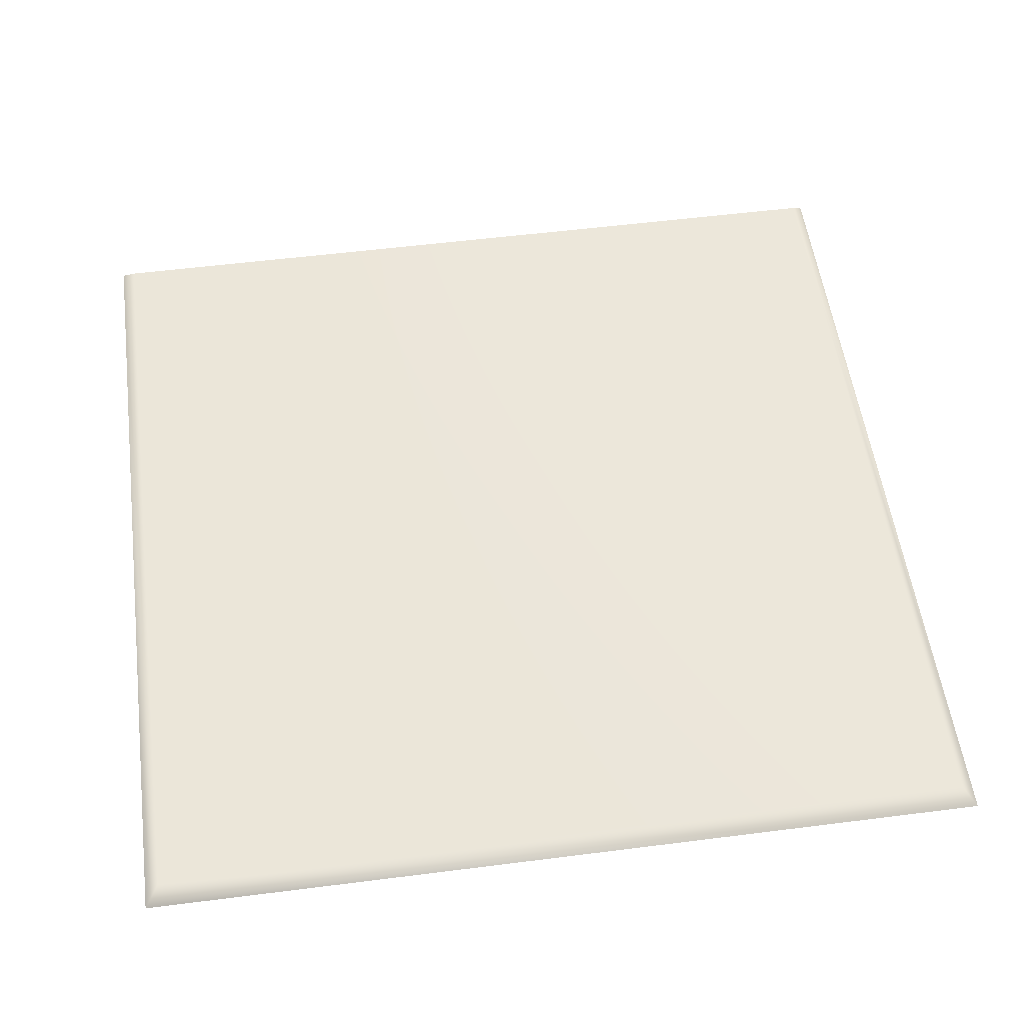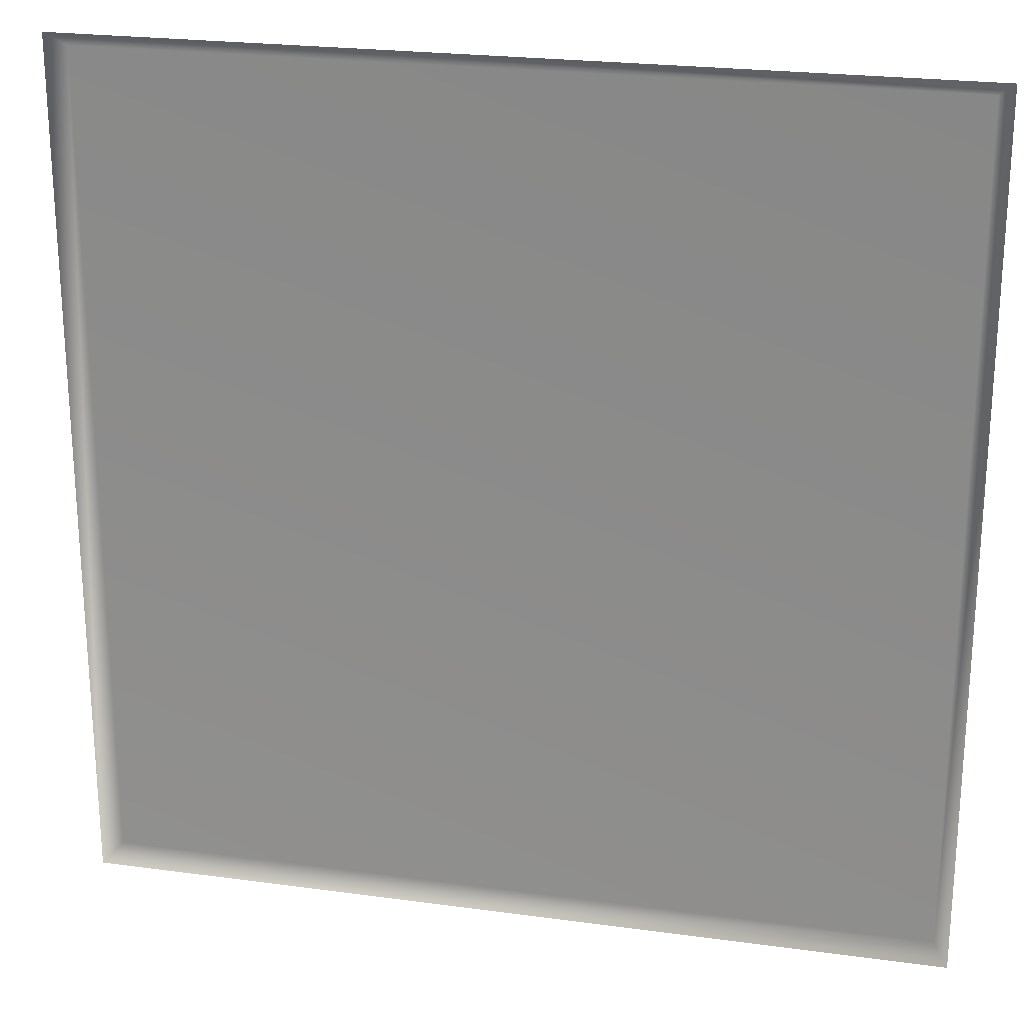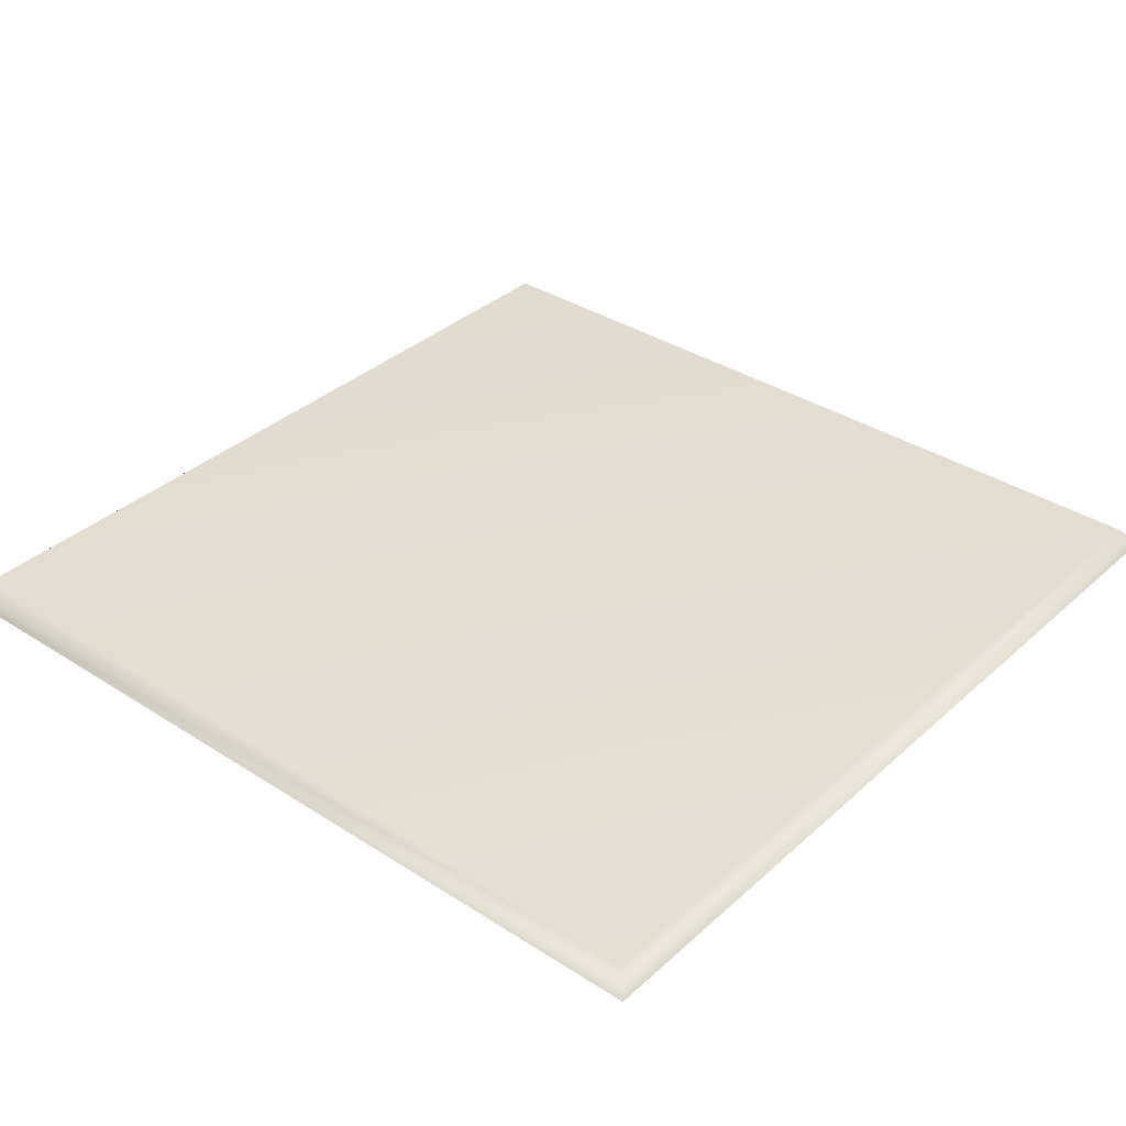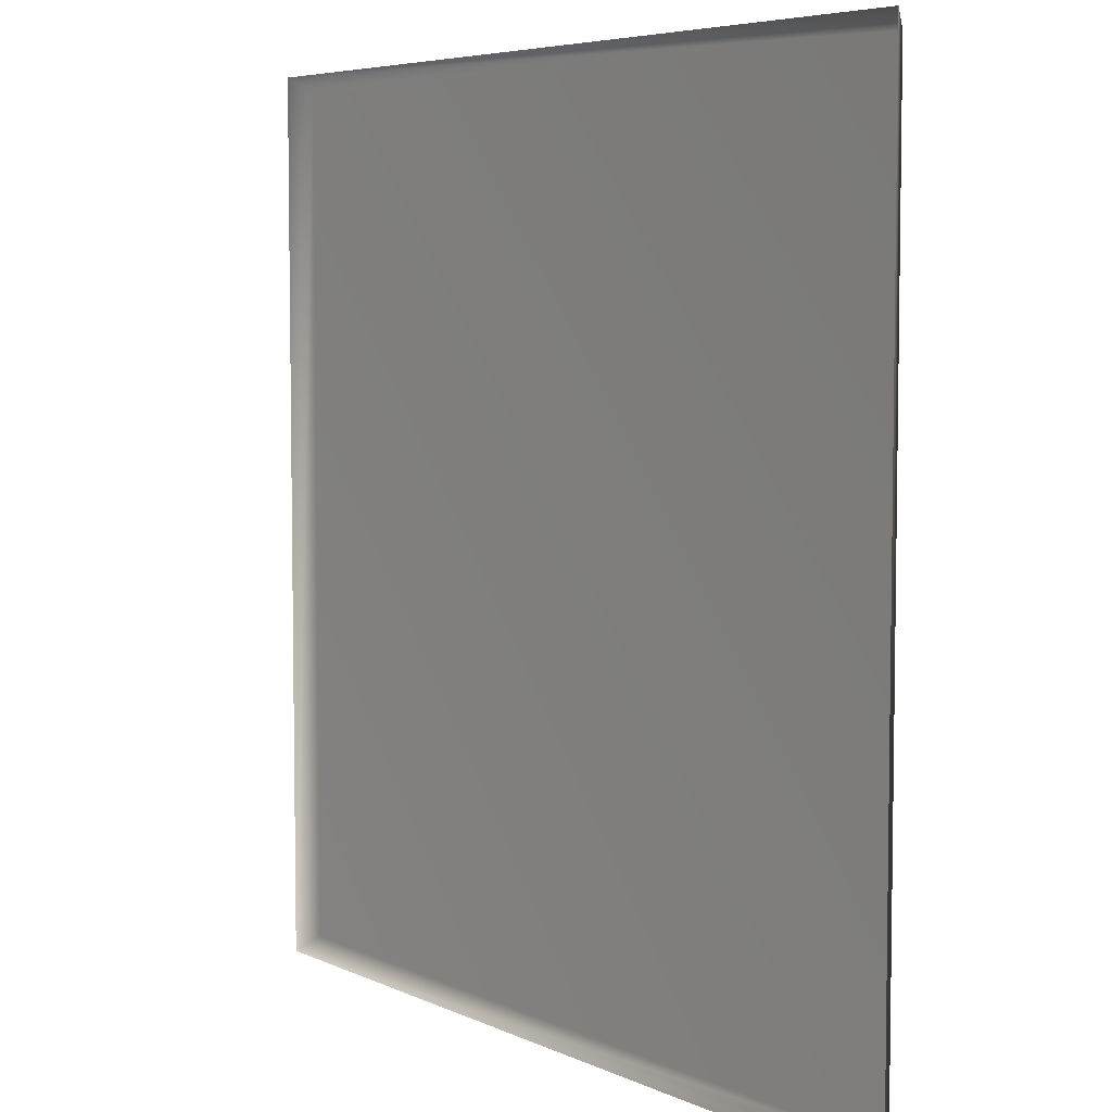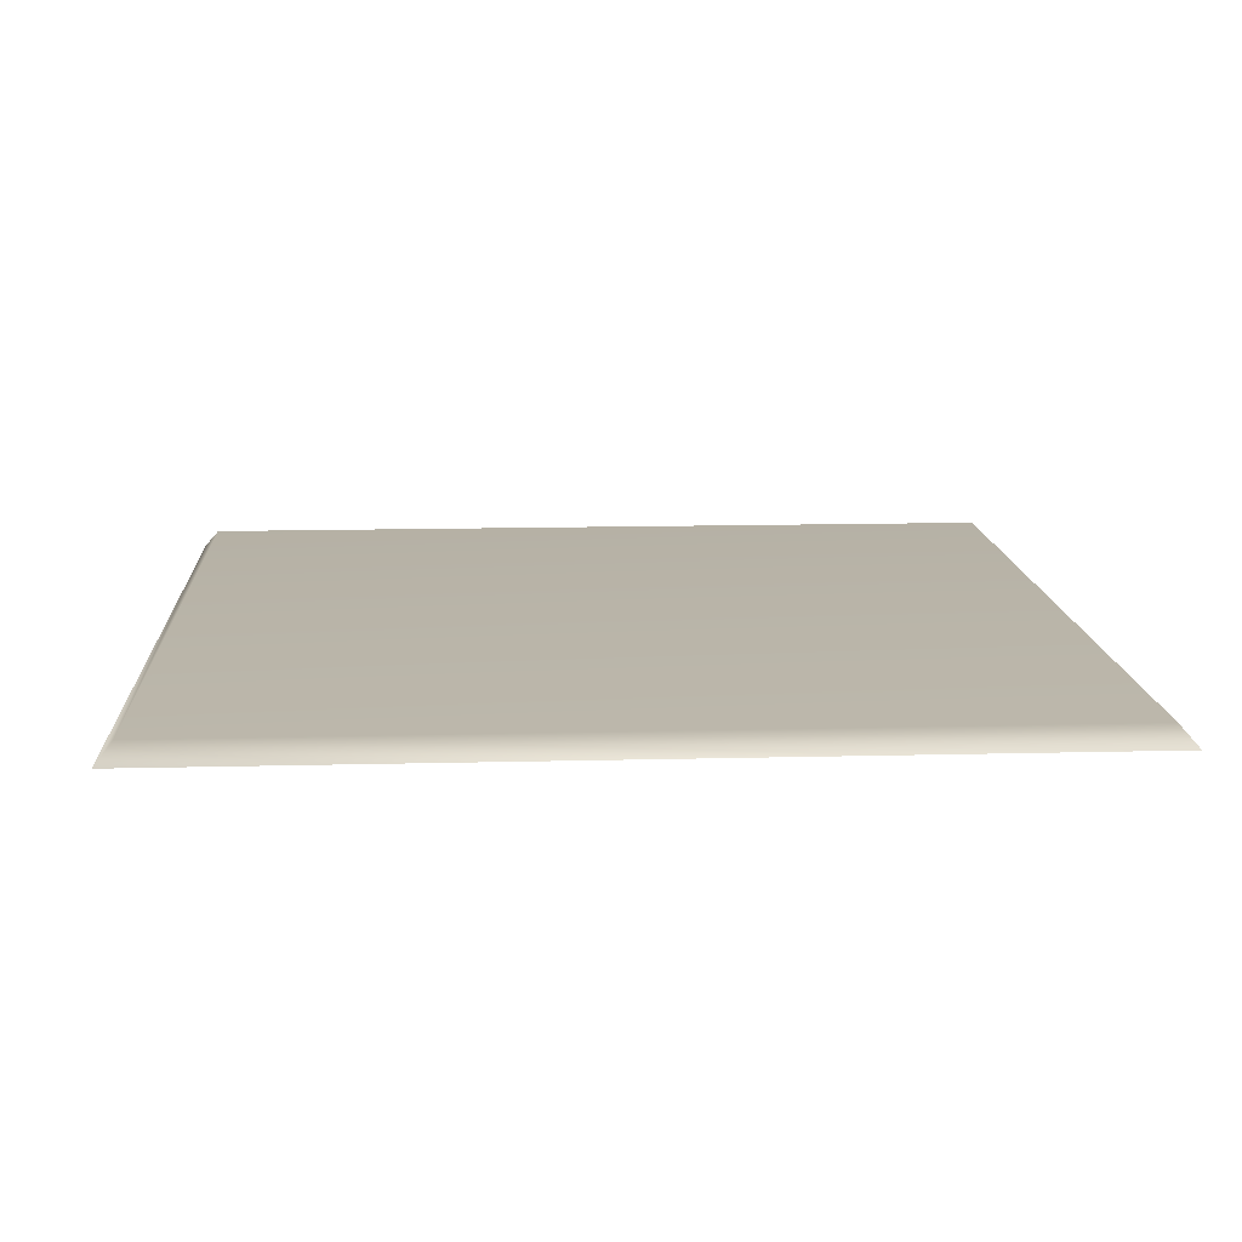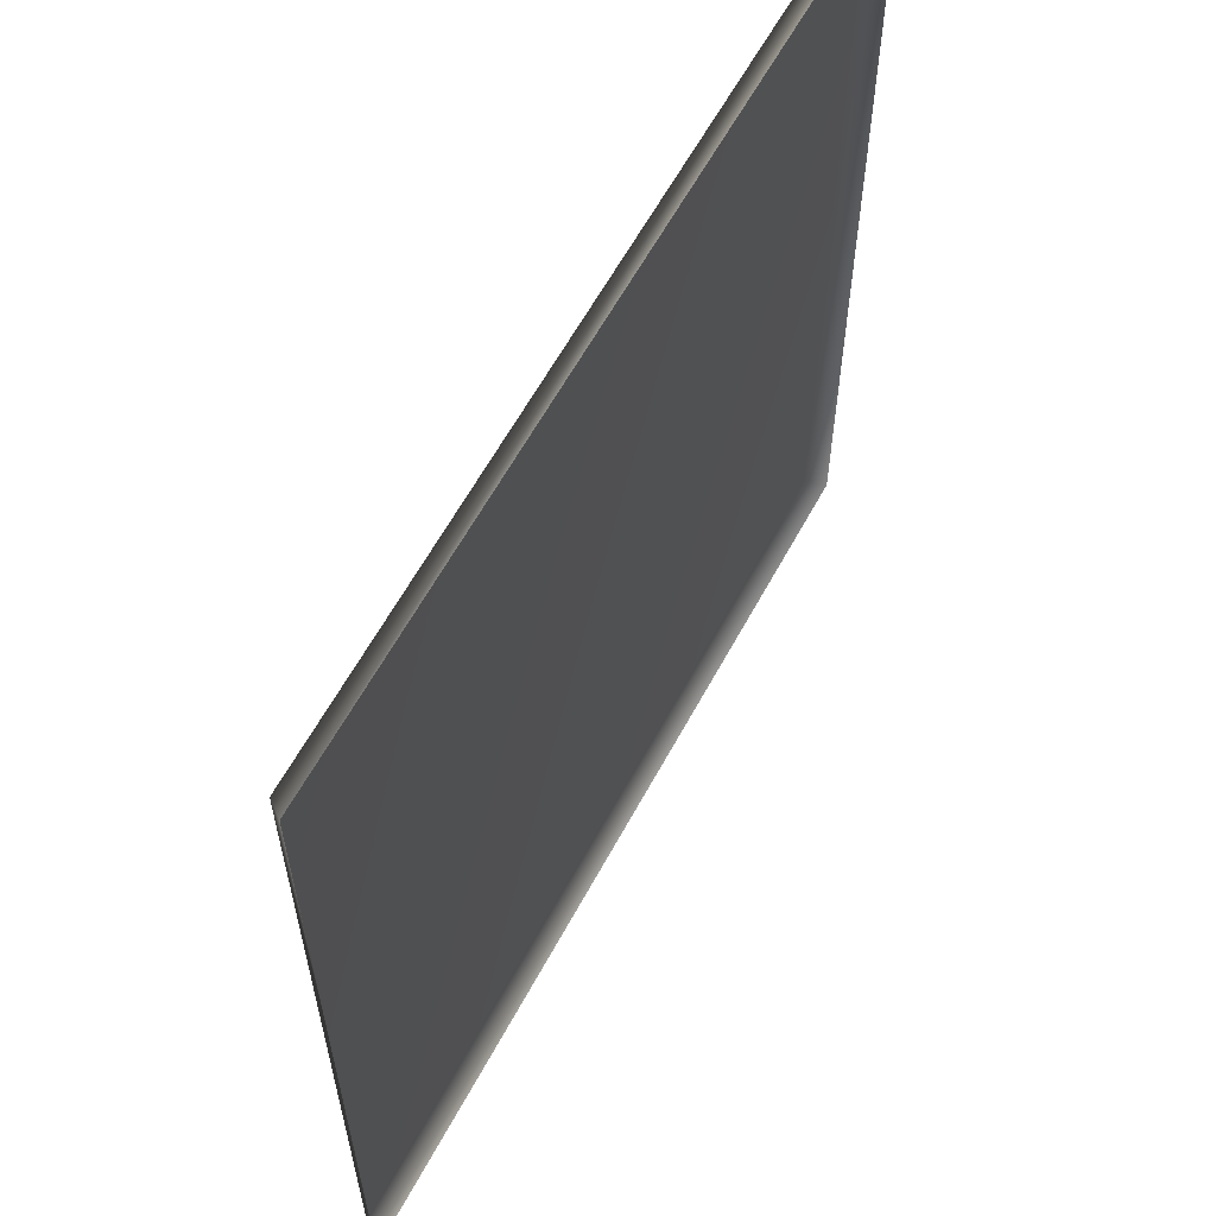
<metadata>
{"format":"obj","ext":"obj","renderer":"f3d","projection":"perspective","resolution":1024,"background":"white","views":[{"elev":54.5,"azim":172.3,"up":"+Y"},{"elev":23.1,"azim":13.1,"up":"+Z"},{"elev":35.6,"azim":40.4,"up":"+Y"},{"elev":5.7,"azim":54.2,"up":"+Z"},{"elev":13.2,"azim":176.6,"up":"+Y"},{"elev":61.0,"azim":-61.7,"up":"+Z"}]}
</metadata>
<code>
o top.obj
g default
v 1.01 0.1551 1.009
v 0.9746 0.1983 0.9735
v -0.9735 0.1983 0.9736
v -1.011 0.1551 1.01
v -0.9735 0.1983 -0.9736
v 0.9746 0.1983 -0.9735
v 1.01 0.1551 -1.009
v -1.011 0.1551 -1.01
g DefaultMaterial
f 4 1 2
f 2 3 4
f 8 5 6
f 6 7 8
f 8 4 3
f 3 5 8
f 6 2 1
f 1 7 6
f 3 2 6
f 6 5 3

</code>
